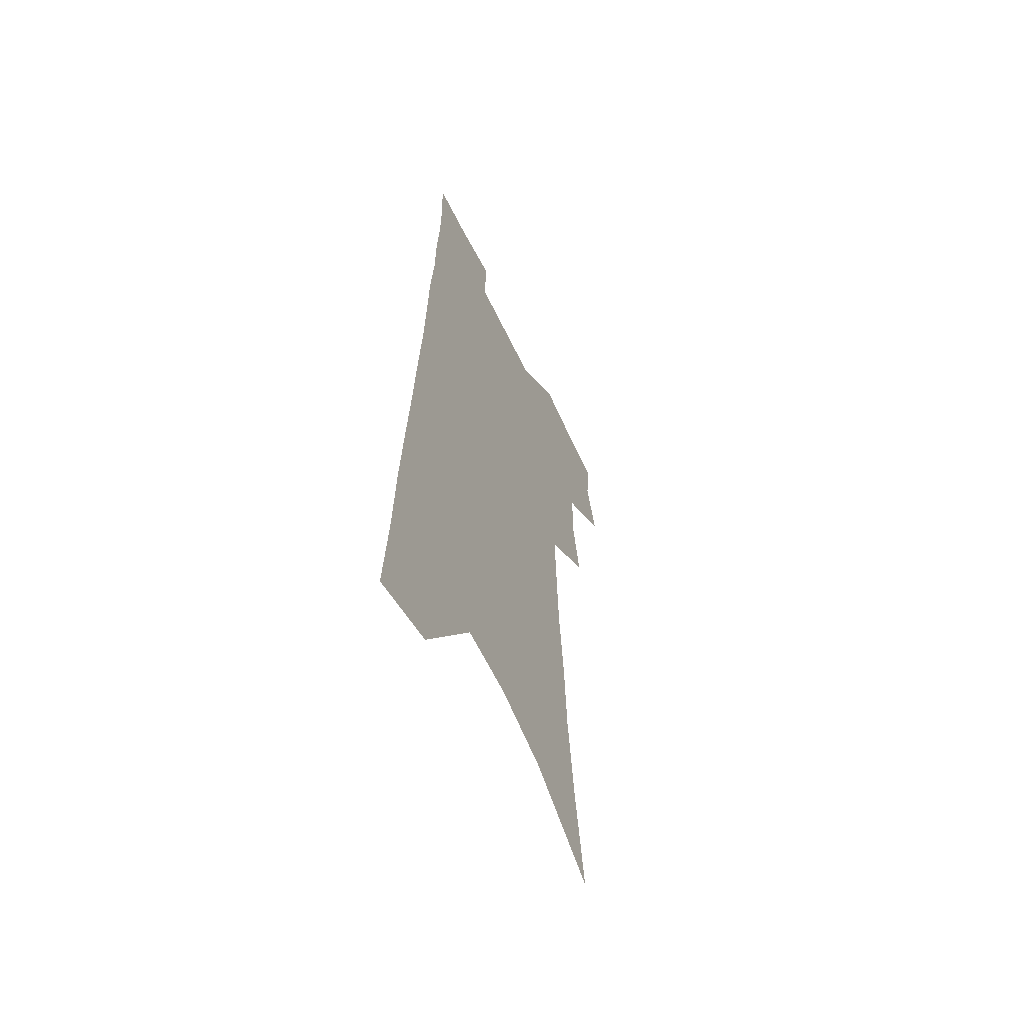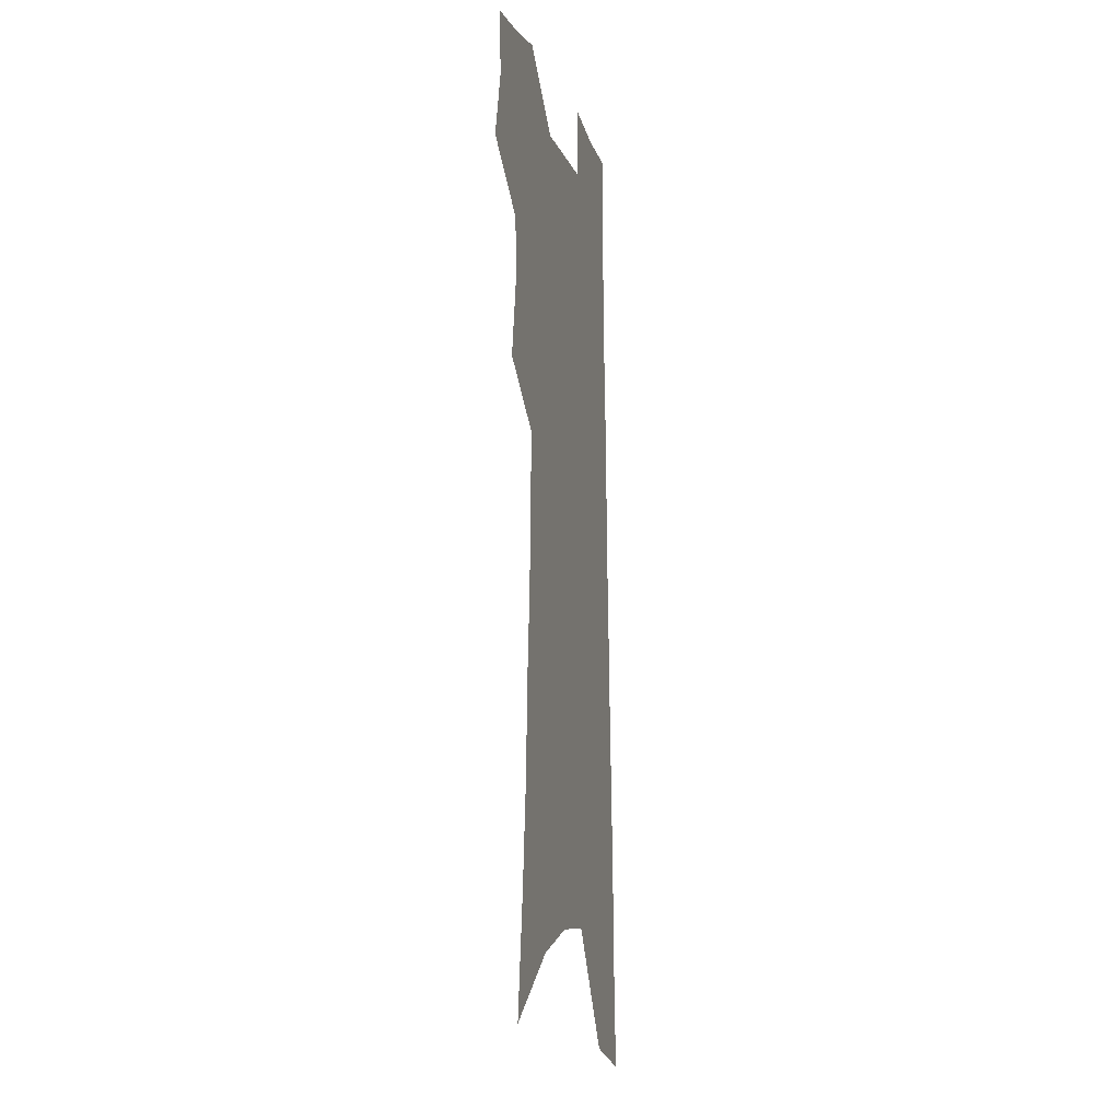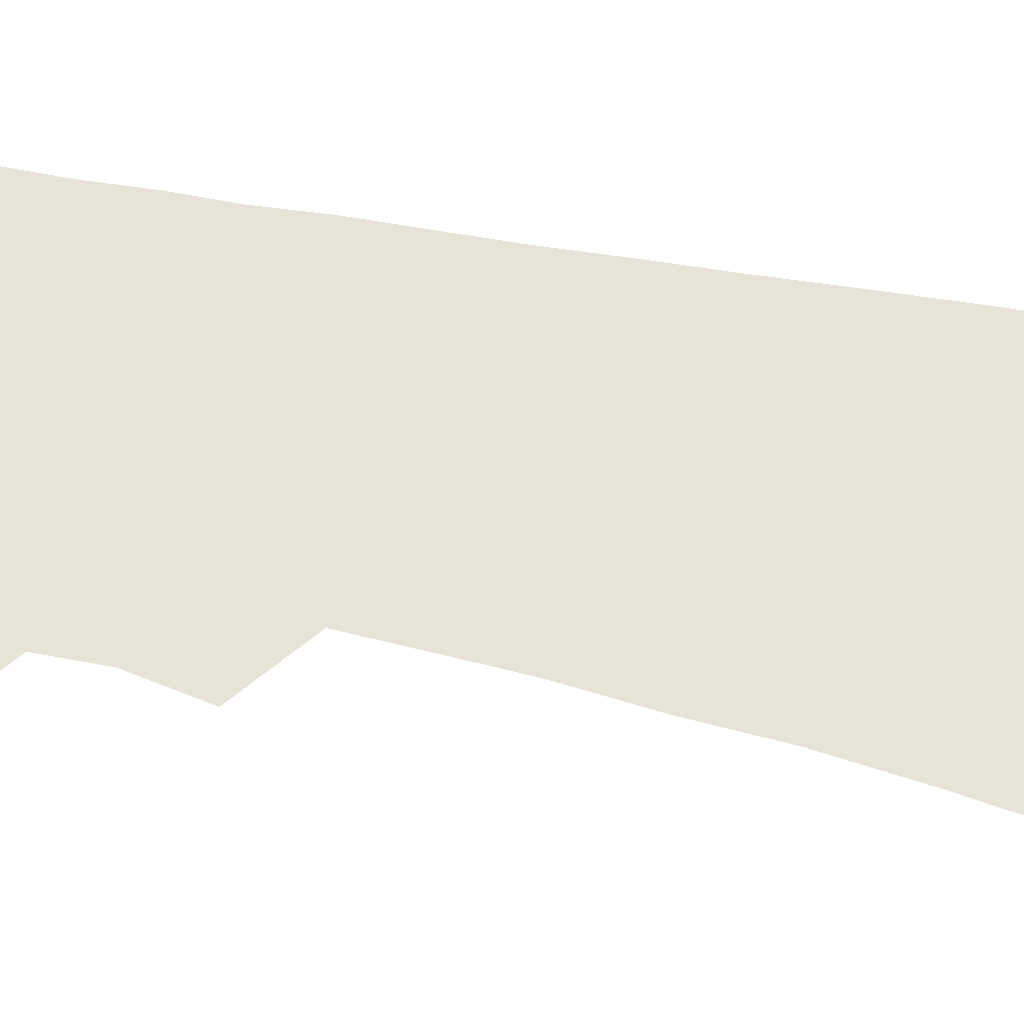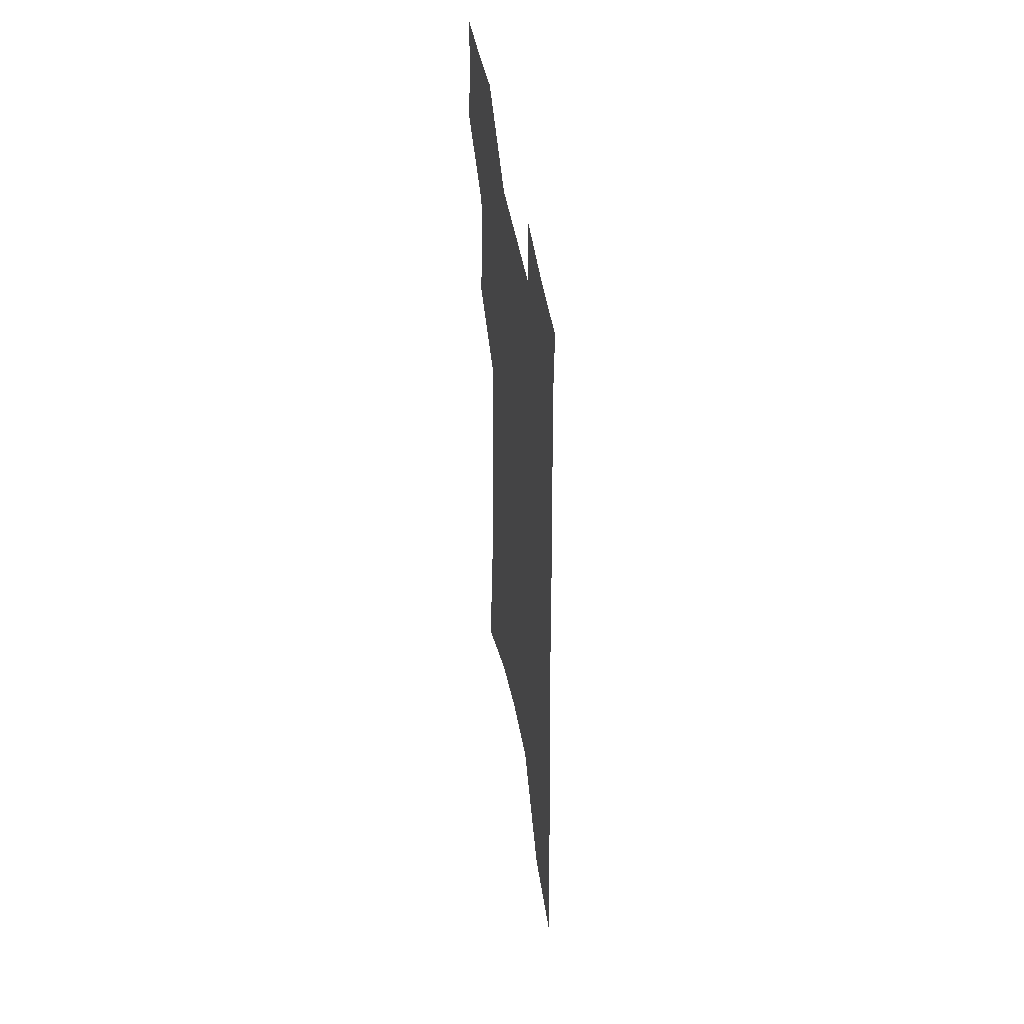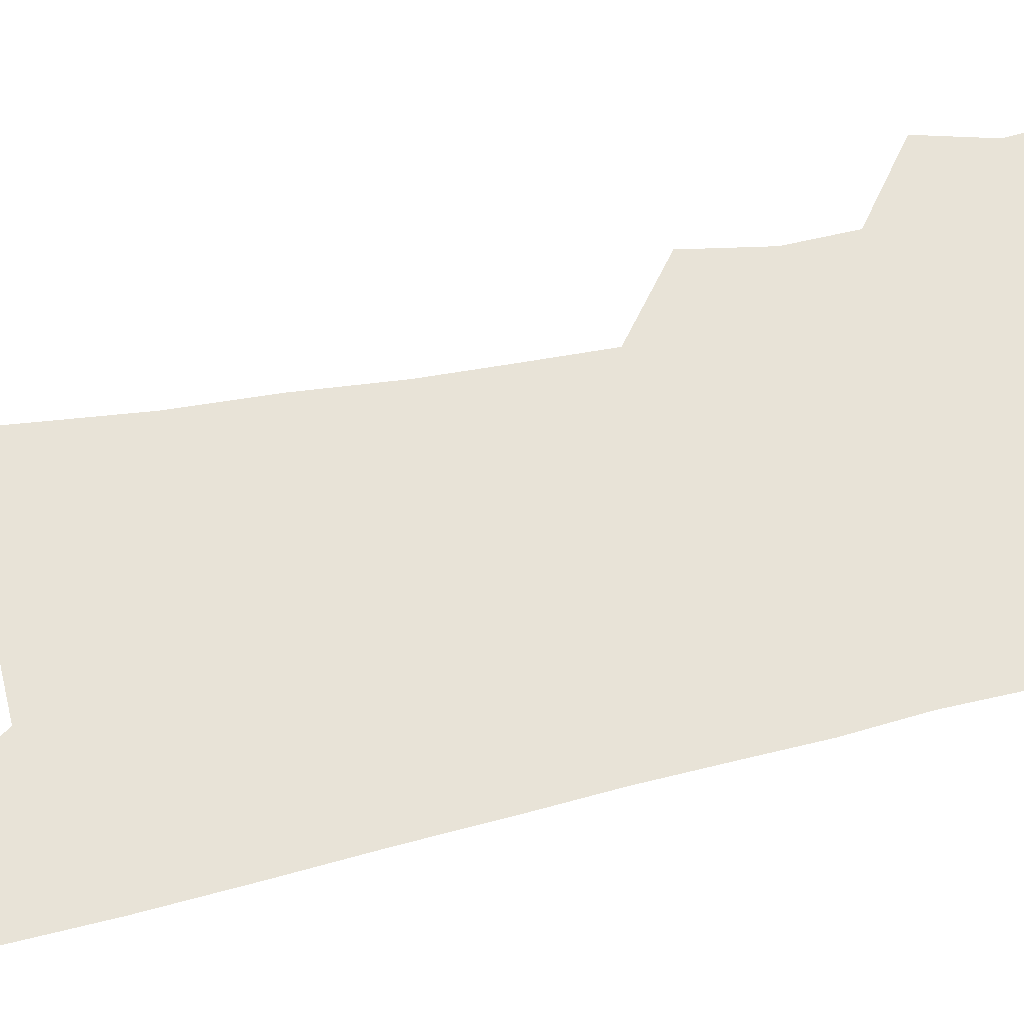
<metadata>
{"format":"obj","ext":"obj","renderer":"f3d","projection":"perspective","resolution":1024,"background":"white","views":[{"elev":-60.1,"azim":115.6,"up":"+Y"},{"elev":-10.5,"azim":-76.2,"up":"+Y"},{"elev":62.0,"azim":-77.5,"up":"+Z"},{"elev":51.7,"azim":79.7,"up":"+Y"},{"elev":61.8,"azim":78.0,"up":"+Z"}]}
</metadata>
<code>
v 495 496.7 0
v 502 523.4 0
v 499.9 547.3 0
v 519.7 419.7 0
v 525 449.8 0
v 524.2 474.9 0
v 529.8 501.8 0
v 527.7 525.3 0
v 524.5 549.7 0
v 531.4 177.5 0
v 537.8 224.7 0
v 542.1 266.2 0
v 543.6 301.4 0
v 546.7 337.4 0
v 547.8 368.4 0
v 548.6 397.7 0
v 552.1 427.7 0
v 552.4 453.2 0
v 553.9 478.9 0
v 554.2 503 0
v 552.3 527.1 0
v 548.2 554 0
v 571.5 202.4 0
v 573 241.9 0
v 573.6 277.5 0
v 573.8 310.5 0
v 575.6 344.7 0
v 576.7 375.5 0
v 577.4 403.9 0
v 577.5 430 0
v 578 455.4 0
v 578.7 480.1 0
v 579.4 503.9 0
v 577.6 527.6 0
v 601.7 211.5 0
v 601.2 246.8 0
v 601.5 283.5 0
v 601.6 316.5 0
v 601.7 347.5 0
v 602.1 377.2 0
v 602.4 406.3 0
v 602.8 433 0
v 603 457.7 0
v 602.7 481 0
v 602.6 504.6 0
v 601.8 528.2 0
v 629.8 212.5 0
v 628.8 250.8 0
v 628.1 285.2 0
v 627.6 317.6 0
v 627 348.8 0
v 627.3 375.7 0
v 626.5 406.7 0
v 626.5 432.5 0
v 626 457.9 0
v 626.4 481.1 0
v 626 505.2 0
v 625.8 528.5 0
v 625.1 556.9 0
v 661.8 164.1 0
v 658.9 207.4 0
v 657 245.8 0
v 655.2 281.7 0
v 654.6 313.7 0
v 652.6 346.8 0
v 652.5 375.1 0
v 652.8 402.4 0
v 650.8 431.3 0
v 650.7 456.3 0
v 650.4 480.8 0
v 649.3 505.3 0
v 649.5 528.5 0
v 650.9 552.5 0
v 693.5 155.4 0
v 690.7 197 0
v 689.3 234.1 0
v 687.1 270.7 0
v 684.7 305.5 0
v 682.9 338.2 0
v 680.8 369.5 0
v 679.7 398.6 0
v 678.7 426.4 0
v 676.4 454.3 0
v 676 479.3 0
v 674.3 504.5 0
v 673.8 528.1 0
v 674.6 551.5 0
f 6 7 1
f 1 7 2
f 7 8 2
f 2 8 3
f 8 9 3
f 16 17 4
f 4 17 5
f 17 18 5
f 5 18 6
f 18 19 6
f 6 19 7
f 19 20 7
f 7 20 8
f 20 21 8
f 8 21 9
f 21 22 9
f 10 23 11
f 23 24 11
f 11 24 12
f 24 25 12
f 12 25 13
f 25 26 13
f 13 26 14
f 26 27 14
f 14 27 15
f 27 28 15
f 15 28 16
f 28 29 16
f 16 29 17
f 29 30 17
f 17 30 18
f 30 31 18
f 18 31 19
f 31 32 19
f 19 32 20
f 32 33 20
f 20 33 21
f 33 34 21
f 21 34 22
f 23 35 24
f 35 36 24
f 24 36 25
f 36 37 25
f 25 37 26
f 37 38 26
f 26 38 27
f 38 39 27
f 27 39 28
f 39 40 28
f 28 40 29
f 40 41 29
f 29 41 30
f 41 42 30
f 30 42 31
f 42 43 31
f 31 43 32
f 43 44 32
f 32 44 33
f 44 45 33
f 33 45 34
f 45 46 34
f 35 47 36
f 47 48 36
f 36 48 37
f 48 49 37
f 37 49 38
f 49 50 38
f 38 50 39
f 50 51 39
f 39 51 40
f 51 52 40
f 40 52 41
f 52 53 41
f 41 53 42
f 53 54 42
f 42 54 43
f 54 55 43
f 43 55 44
f 55 56 44
f 44 56 45
f 56 57 45
f 45 57 46
f 57 58 46
f 60 61 47
f 47 61 48
f 61 62 48
f 48 62 49
f 62 63 49
f 49 63 50
f 63 64 50
f 50 64 51
f 64 65 51
f 51 65 52
f 65 66 52
f 52 66 53
f 66 67 53
f 53 67 54
f 67 68 54
f 54 68 55
f 68 69 55
f 55 69 56
f 69 70 56
f 56 70 57
f 70 71 57
f 57 71 58
f 71 72 58
f 58 72 59
f 72 73 59
f 60 74 61
f 74 75 61
f 61 75 62
f 75 76 62
f 62 76 63
f 76 77 63
f 63 77 64
f 77 78 64
f 64 78 65
f 78 79 65
f 65 79 66
f 79 80 66
f 66 80 67
f 80 81 67
f 67 81 68
f 81 82 68
f 68 82 69
f 82 83 69
f 69 83 70
f 83 84 70
f 70 84 71
f 84 85 71
f 71 85 72
f 85 86 72
f 72 86 73
f 86 87 73

</code>
